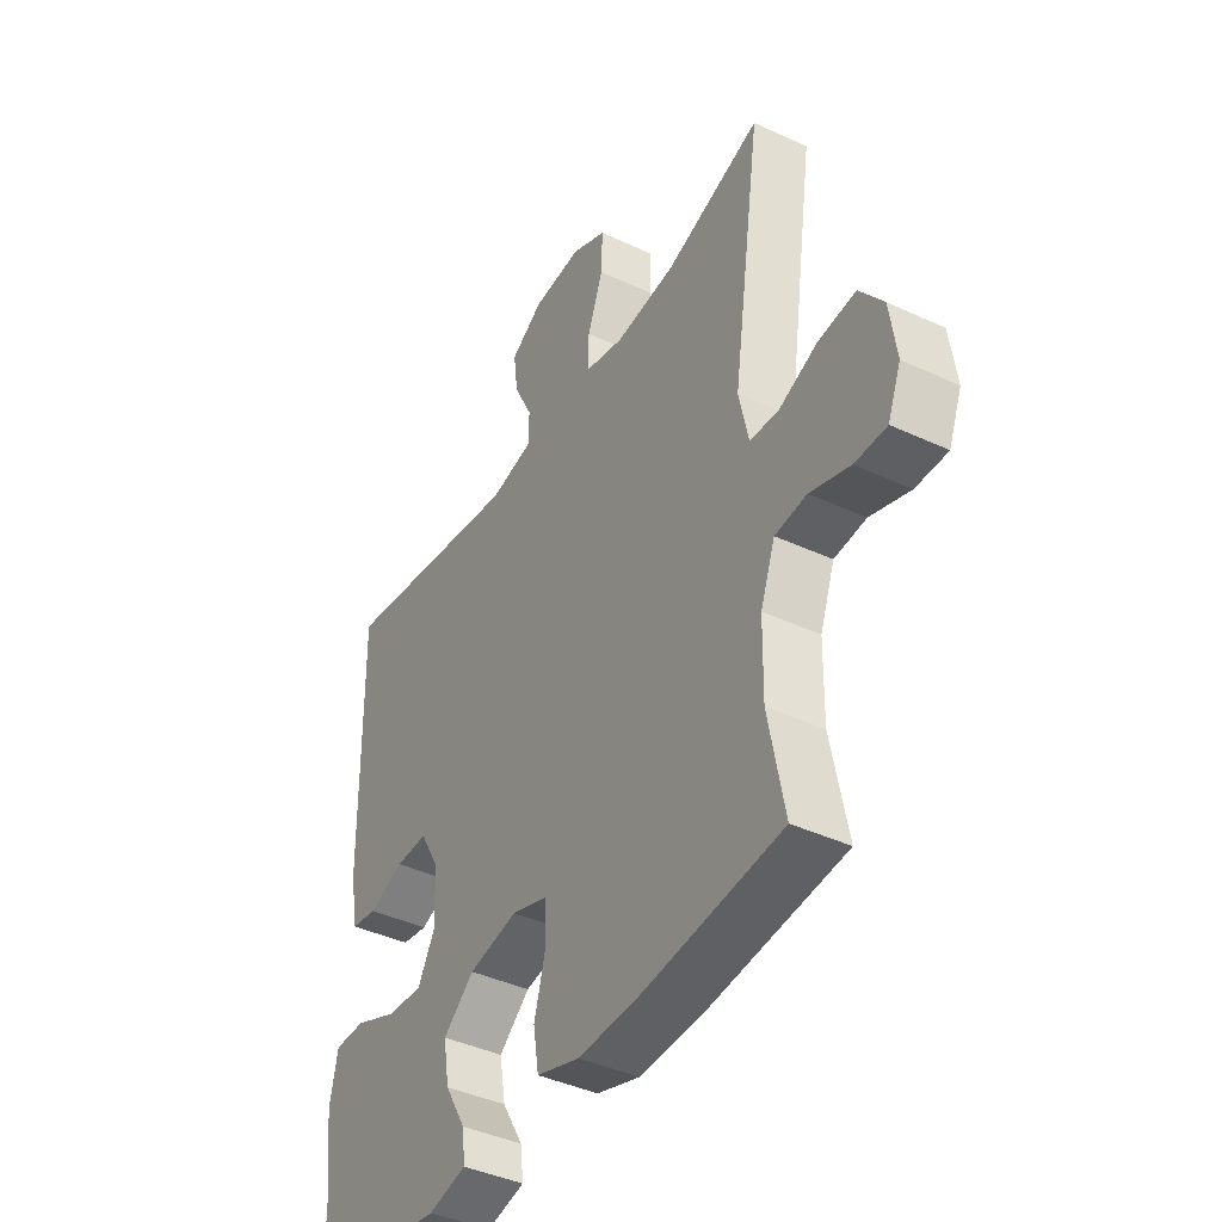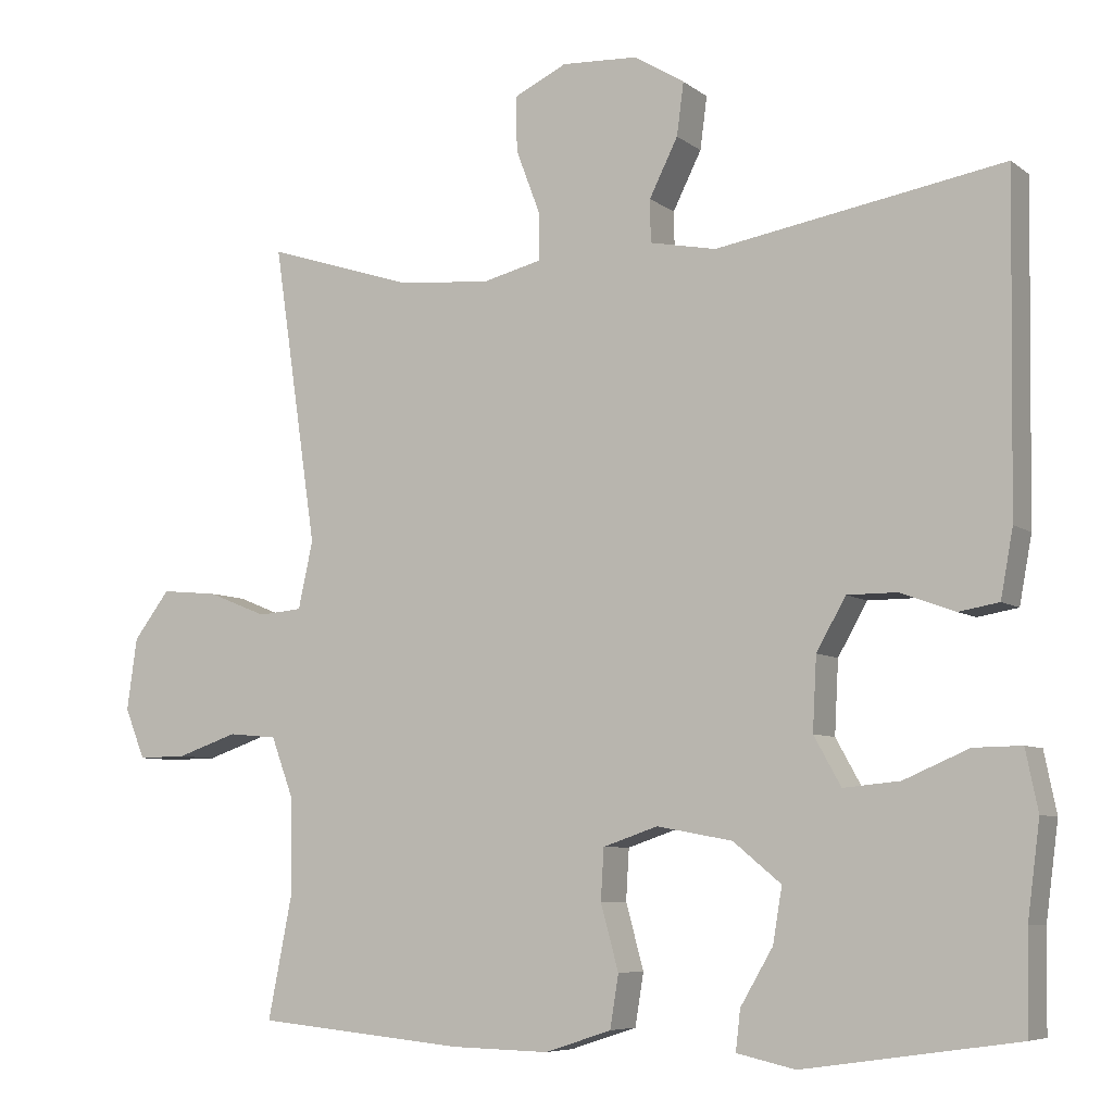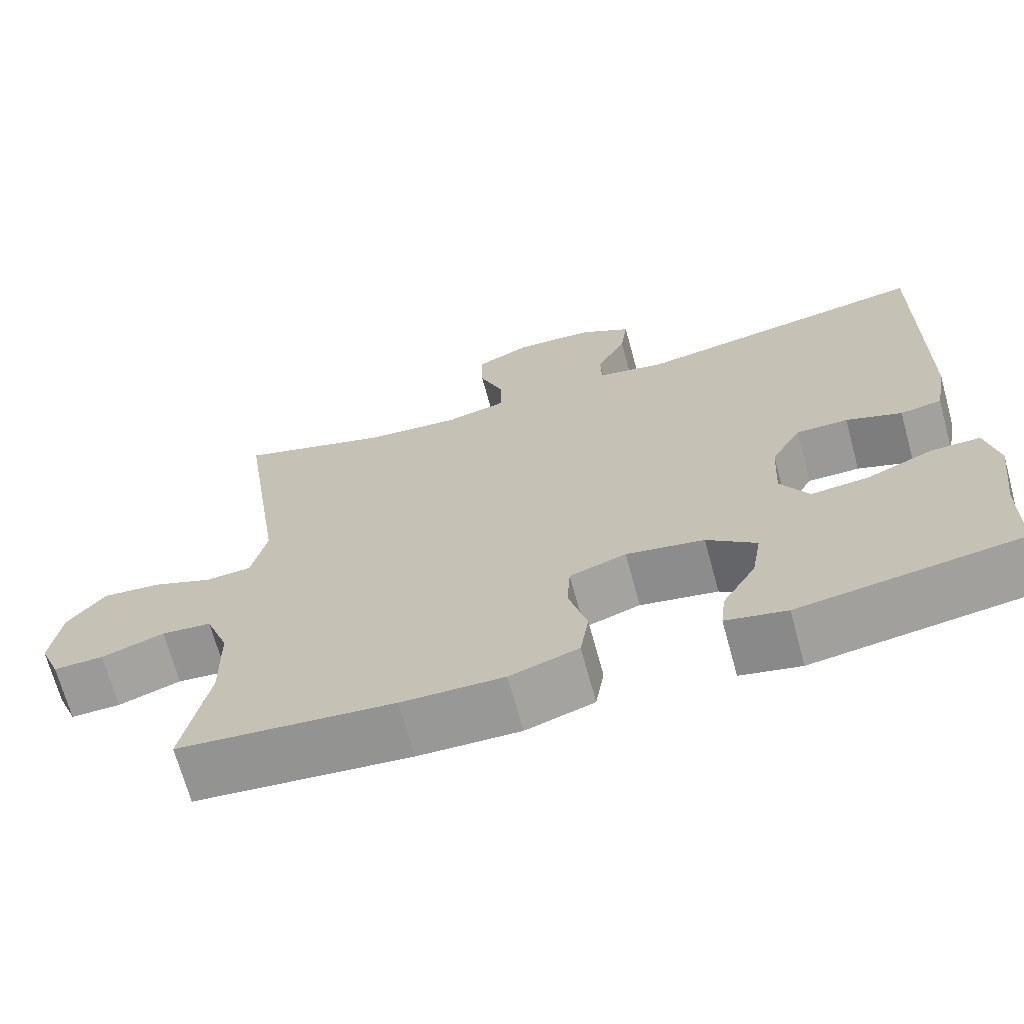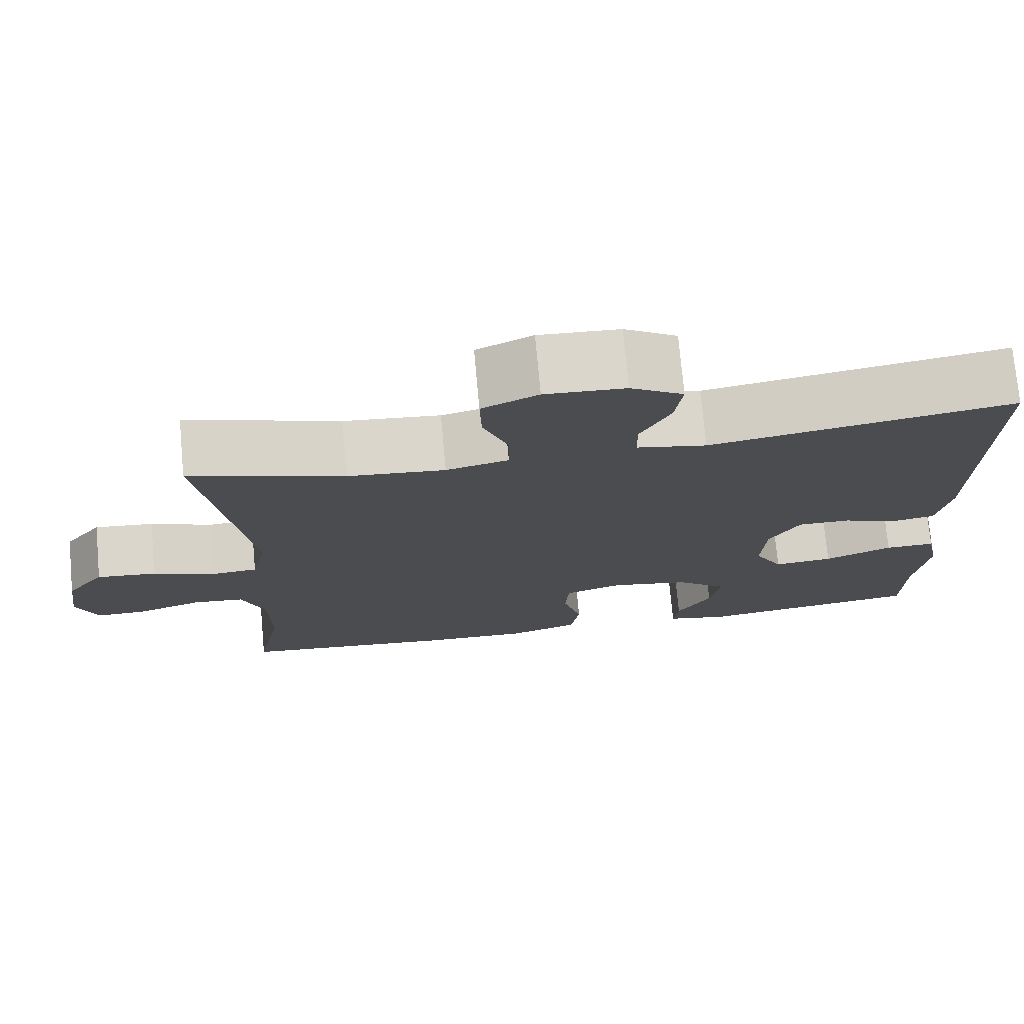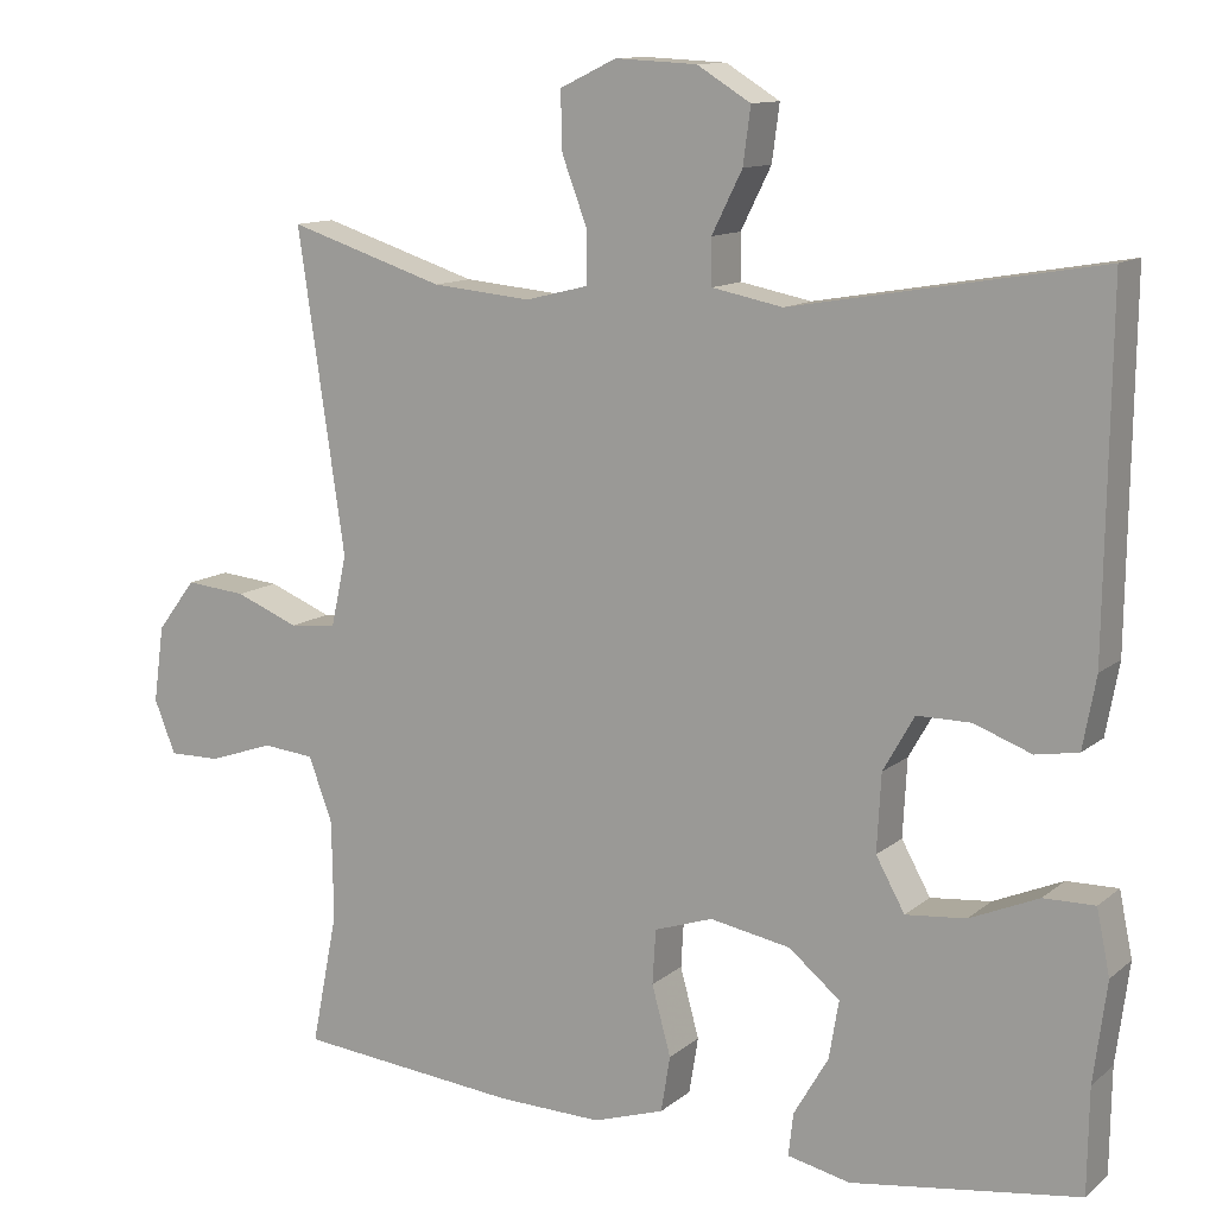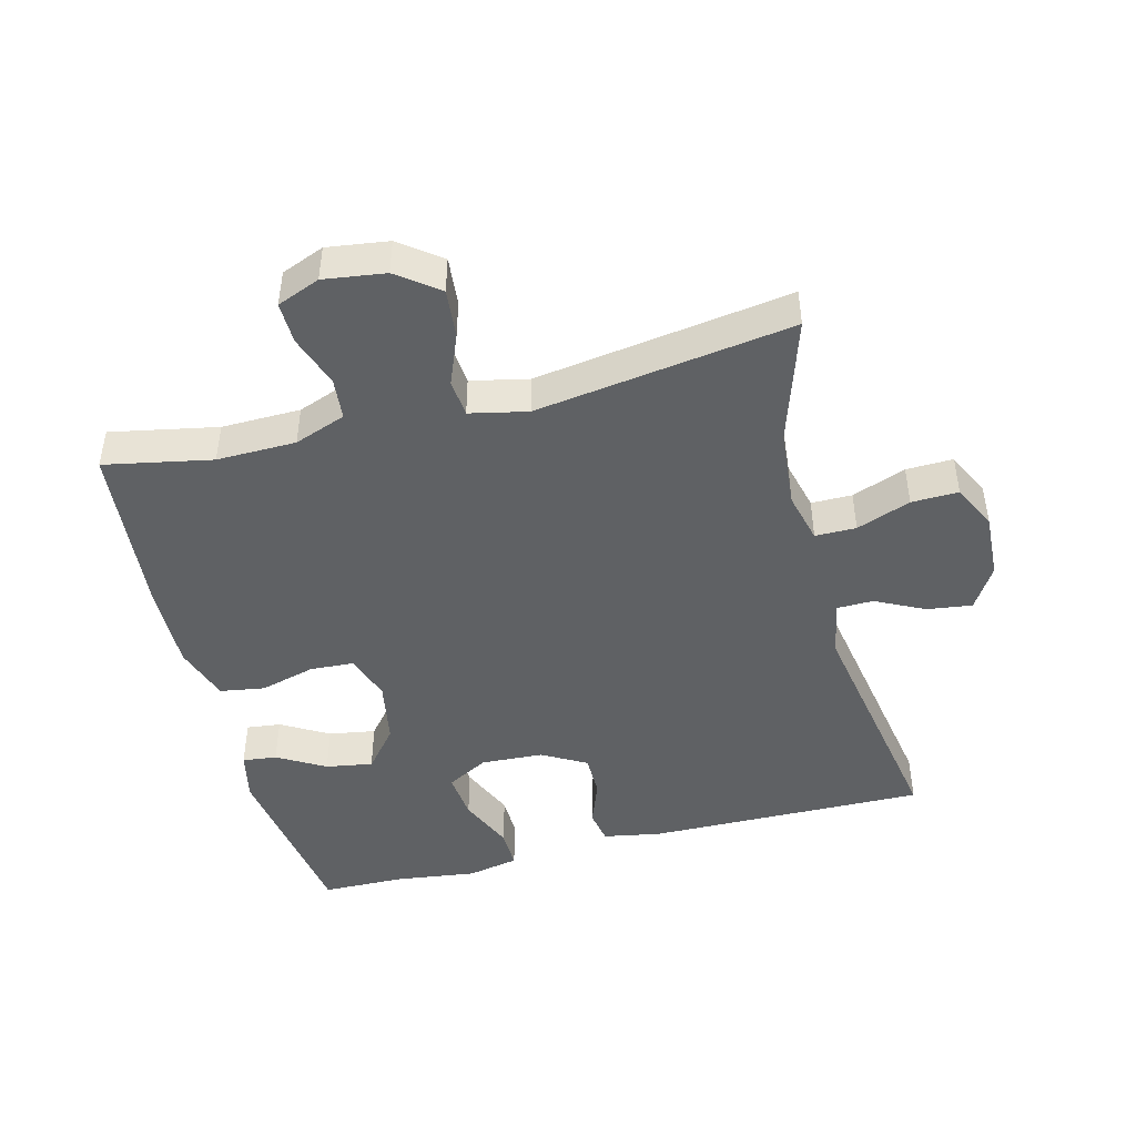
<metadata>
{"format":"obj","ext":"obj","renderer":"f3d","projection":"perspective","resolution":1024,"background":"white","views":[{"elev":-41.4,"azim":-119.4,"up":"+Z"},{"elev":-6.8,"azim":27.2,"up":"+Z"},{"elev":-69.0,"azim":15.3,"up":"+Z"},{"elev":74.8,"azim":-5.2,"up":"+Z"},{"elev":11.9,"azim":29.2,"up":"+Z"},{"elev":-45.6,"azim":-75.5,"up":"+Y"}]}
</metadata>
<code>
v -0.5 0.07 -0.5
v -0.468 0.07 -0.338
v -0.47 0.07 -0.218
v -0.499 0.07 -0.14
v -0.562 0.07 -0.134
v -0.641 0.07 -0.161
v -0.704 0.07 -0.162
v -0.73 0.07 -0.097
v -0.717 0.07 -0.004
v -0.67 0.07 0.058
v -0.596 0.07 0.051
v -0.519 0.07 0.02
v -0.462 0.07 0.025
v -0.443 0.07 0.112
v -0.5 0.07 0.5
v -0.31 0.07 0.439
v -0.19 0.07 0.428
v -0.113 0.07 0.447
v -0.113 0.07 0.509
v -0.144 0.07 0.591
v -0.146 0.07 0.662
v -0.077 0.07 0.695
v 0.022 0.07 0.69
v 0.087 0.07 0.65
v 0.078 0.07 0.582
v 0.041 0.07 0.508
v 0.042 0.07 0.453
v 0.128 0.07 0.436
v 0.5 0.07 0.5
v 0.494 0.07 0.077
v 0.478 0.07 -0.01
v 0.426 0.07 -0.019
v 0.356 0.07 0.007
v 0.291 0.07 0.007
v 0.253 0.07 -0.06
v 0.248 0.07 -0.154
v 0.283 0.07 -0.217
v 0.356 0.07 -0.21
v 0.44 0.07 -0.174
v 0.502 0.07 -0.173
v 0.518 0.07 -0.251
v 0.502 0.07 -0.373
v 0.5 0.07 -0.5
v 0.223 0.07 -0.54
v 0.147 0.07 -0.523
v 0.153 0.07 -0.471
v 0.195 0.07 -0.399
v 0.207 0.07 -0.328
v 0.145 0.07 -0.277
v 0.047 0.07 -0.259
v -0.024 0.07 -0.283
v -0.028 0.07 -0.349
v -0.005 0.07 -0.433
v -0.016 0.07 -0.501
v -0.102 0.07 -0.529
v -0.23 0.07 -0.526
v -0.5 0 -0.5
v -0.468 0 -0.338
v -0.47 0 -0.218
v -0.499 0 -0.14
v -0.562 0 -0.134
v -0.641 0 -0.161
v -0.704 0 -0.162
v -0.73 0 -0.097
v -0.717 0 -0.004
v -0.67 0 0.058
v -0.596 0 0.051
v -0.519 0 0.02
v -0.462 0 0.025
v -0.443 0 0.112
v -0.5 0 0.5
v -0.31 0 0.439
v -0.19 0 0.428
v -0.113 0 0.447
v -0.113 0 0.509
v -0.144 0 0.591
v -0.146 0 0.662
v -0.077 0 0.695
v 0.022 0 0.69
v 0.087 0 0.65
v 0.078 0 0.582
v 0.041 0 0.508
v 0.042 0 0.453
v 0.128 0 0.436
v 0.5 0 0.5
v 0.494 0 0.077
v 0.478 0 -0.01
v 0.426 0 -0.019
v 0.356 0 0.007
v 0.291 0 0.007
v 0.253 0 -0.06
v 0.248 0 -0.154
v 0.283 0 -0.217
v 0.356 0 -0.21
v 0.44 0 -0.174
v 0.502 0 -0.173
v 0.518 0 -0.251
v 0.502 0 -0.373
v 0.5 0 -0.5
v 0.223 0 -0.54
v 0.147 0 -0.523
v 0.153 0 -0.471
v 0.195 0 -0.399
v 0.207 0 -0.328
v 0.145 0 -0.277
v 0.047 0 -0.259
v -0.024 0 -0.283
v -0.028 0 -0.349
v -0.005 0 -0.433
v -0.016 0 -0.501
v -0.102 0 -0.529
v -0.23 0 -0.526
f 55 56 1 2
f 52 53 54 55
f 51 52 55 2
f 50 51 2 3
f 44 45 46 47
f 42 43 44 47
f 42 47 48
f 41 42 48 49
f 38 39 40 41
f 37 38 41 49
f 30 31 32 33
f 28 29 30 33
f 27 28 33 34
f 23 24 25 26
f 23 26 27
f 22 23 27
f 19 20 21 22
f 18 19 22 27
f 17 18 27 34
f 14 15 16
f 13 14 16 17
f 9 10 11 12
f 9 12 13
f 8 9 13
f 5 6 7 8
f 4 5 8 13
f 50 3 4 13
f 36 37 49 50
f 35 36 50 13
f 13 17 34 35
f 58 57 112 111
f 111 110 109 108
f 58 111 108 107
f 59 58 107 106
f 103 102 101 100
f 103 100 99 98
f 104 103 98
f 105 104 98 97
f 97 96 95 94
f 105 97 94 93
f 89 88 87 86
f 89 86 85 84
f 90 89 84 83
f 82 81 80 79
f 83 82 79
f 83 79 78
f 78 77 76 75
f 83 78 75 74
f 90 83 74 73
f 72 71 70
f 73 72 70 69
f 68 67 66 65
f 69 68 65
f 69 65 64
f 64 63 62 61
f 69 64 61 60
f 69 60 59 106
f 106 105 93 92
f 69 106 92 91
f 91 90 73 69
f 1 57 58 2
f 2 58 59 3
f 3 59 60 4
f 4 60 61 5
f 5 61 62 6
f 6 62 63 7
f 7 63 64 8
f 8 64 65 9
f 9 65 66 10
f 10 66 67 11
f 11 67 68 12
f 12 68 69 13
f 13 69 70 14
f 14 70 71 15
f 15 71 72 16
f 16 72 73 17
f 17 73 74 18
f 18 74 75 19
f 19 75 76 20
f 20 76 77 21
f 21 77 78 22
f 22 78 79 23
f 23 79 80 24
f 24 80 81 25
f 25 81 82 26
f 26 82 83 27
f 27 83 84 28
f 28 84 85 29
f 29 85 86 30
f 30 86 87 31
f 31 87 88 32
f 32 88 89 33
f 33 89 90 34
f 34 90 91 35
f 35 91 92 36
f 36 92 93 37
f 37 93 94 38
f 38 94 95 39
f 39 95 96 40
f 40 96 97 41
f 41 97 98 42
f 42 98 99 43
f 43 99 100 44
f 44 100 101 45
f 45 101 102 46
f 46 102 103 47
f 47 103 104 48
f 48 104 105 49
f 49 105 106 50
f 50 106 107 51
f 51 107 108 52
f 52 108 109 53
f 53 109 110 54
f 54 110 111 55
f 55 111 112 56
f 56 112 57 1

</code>
